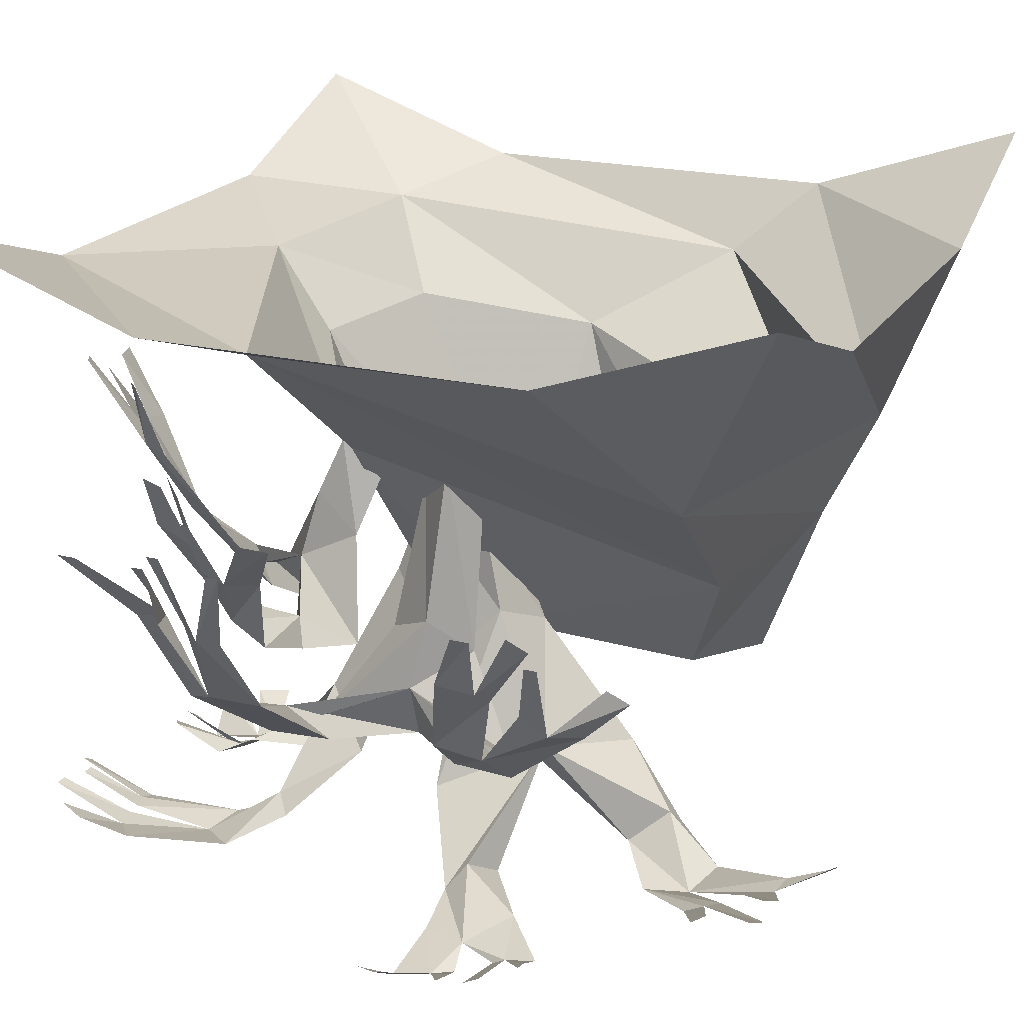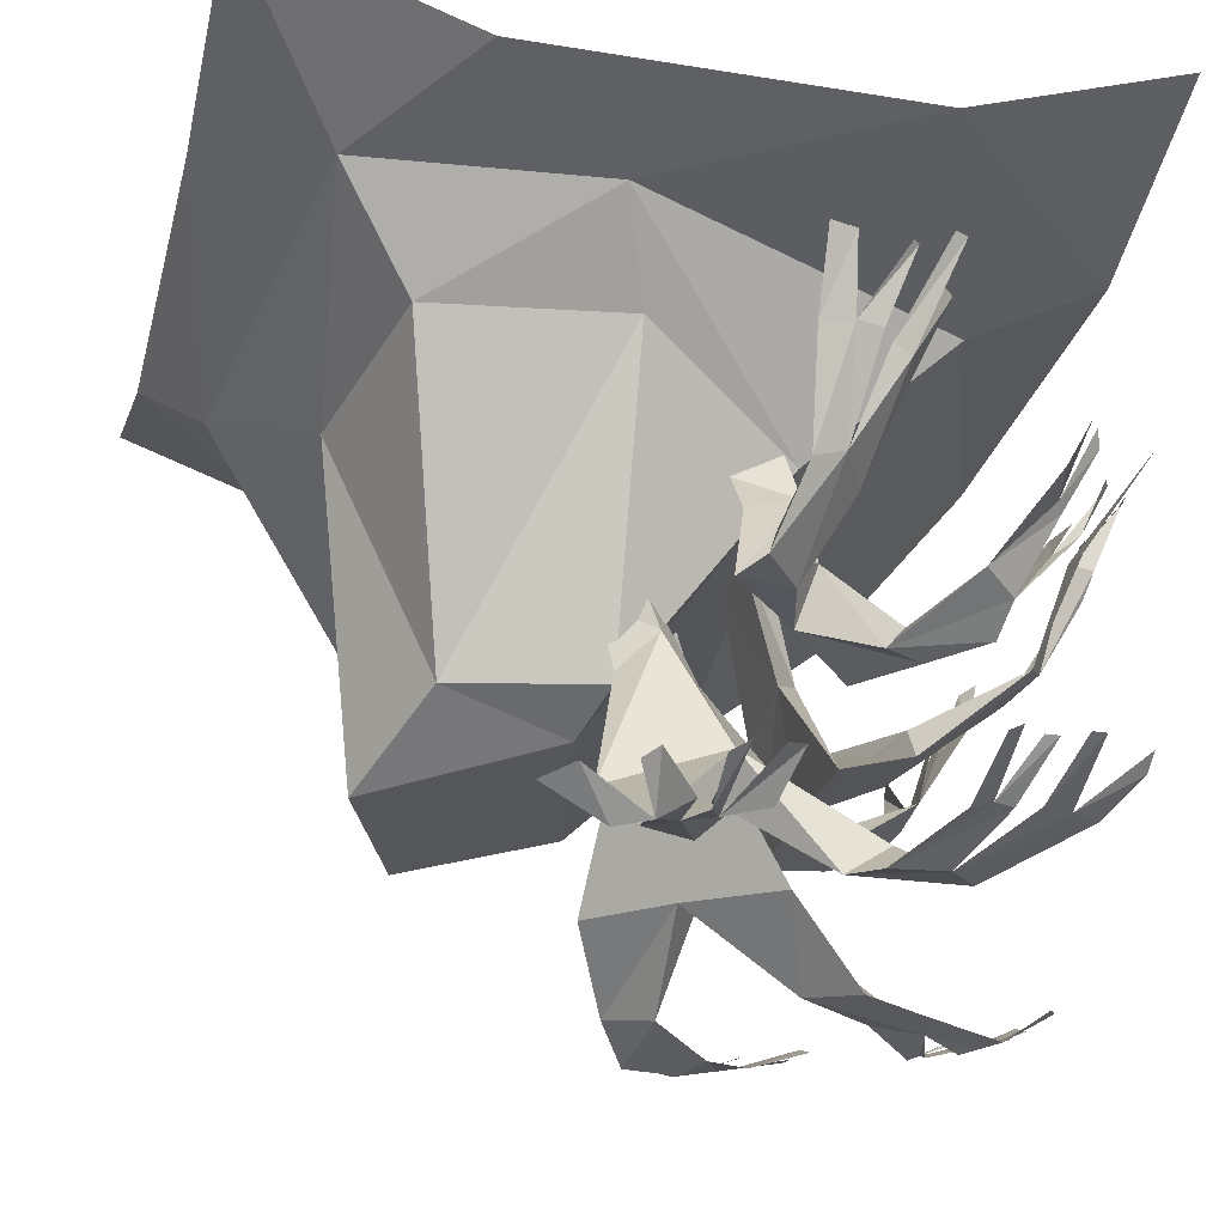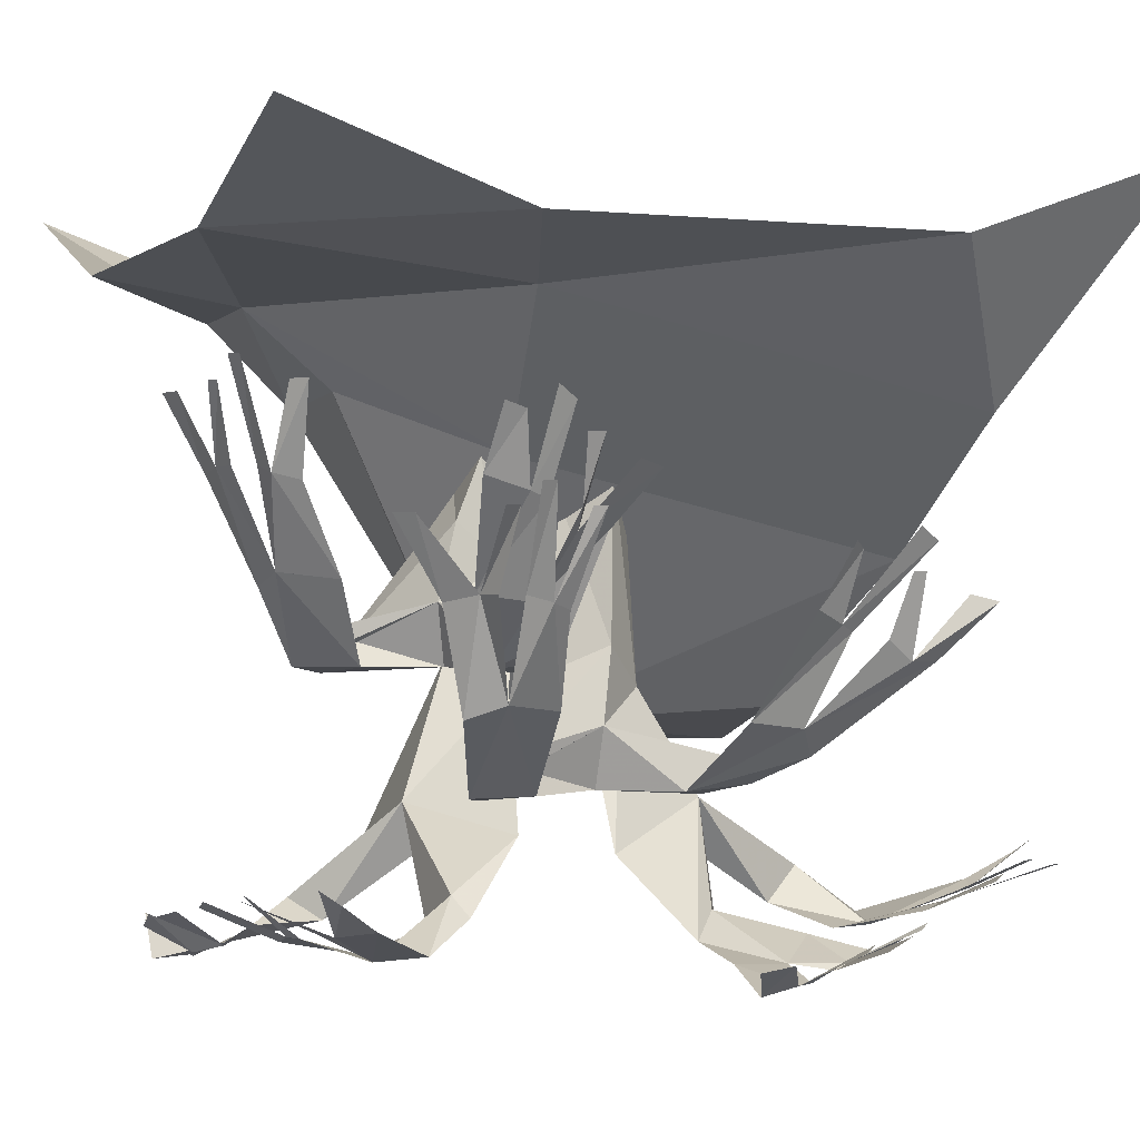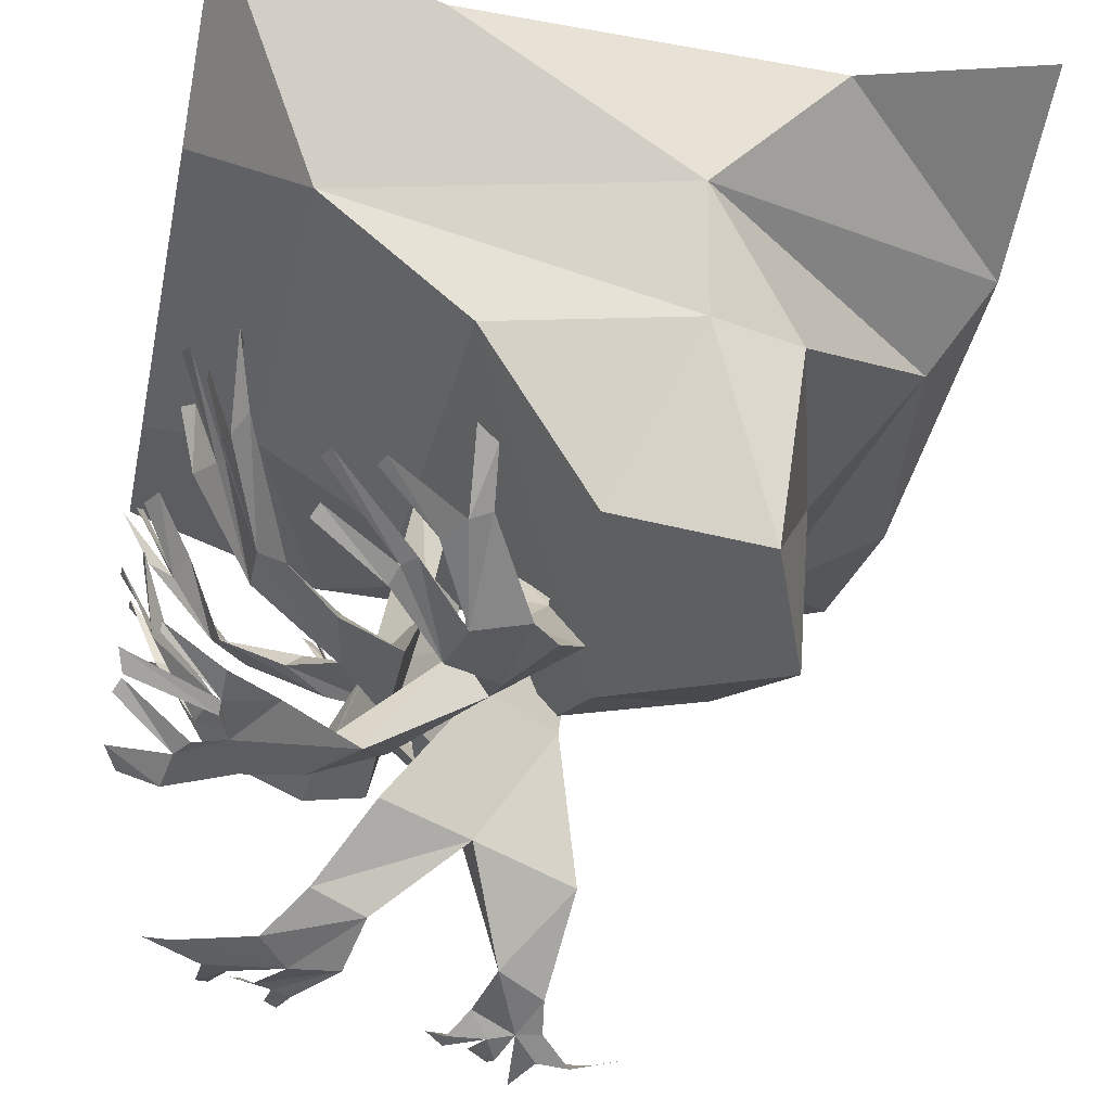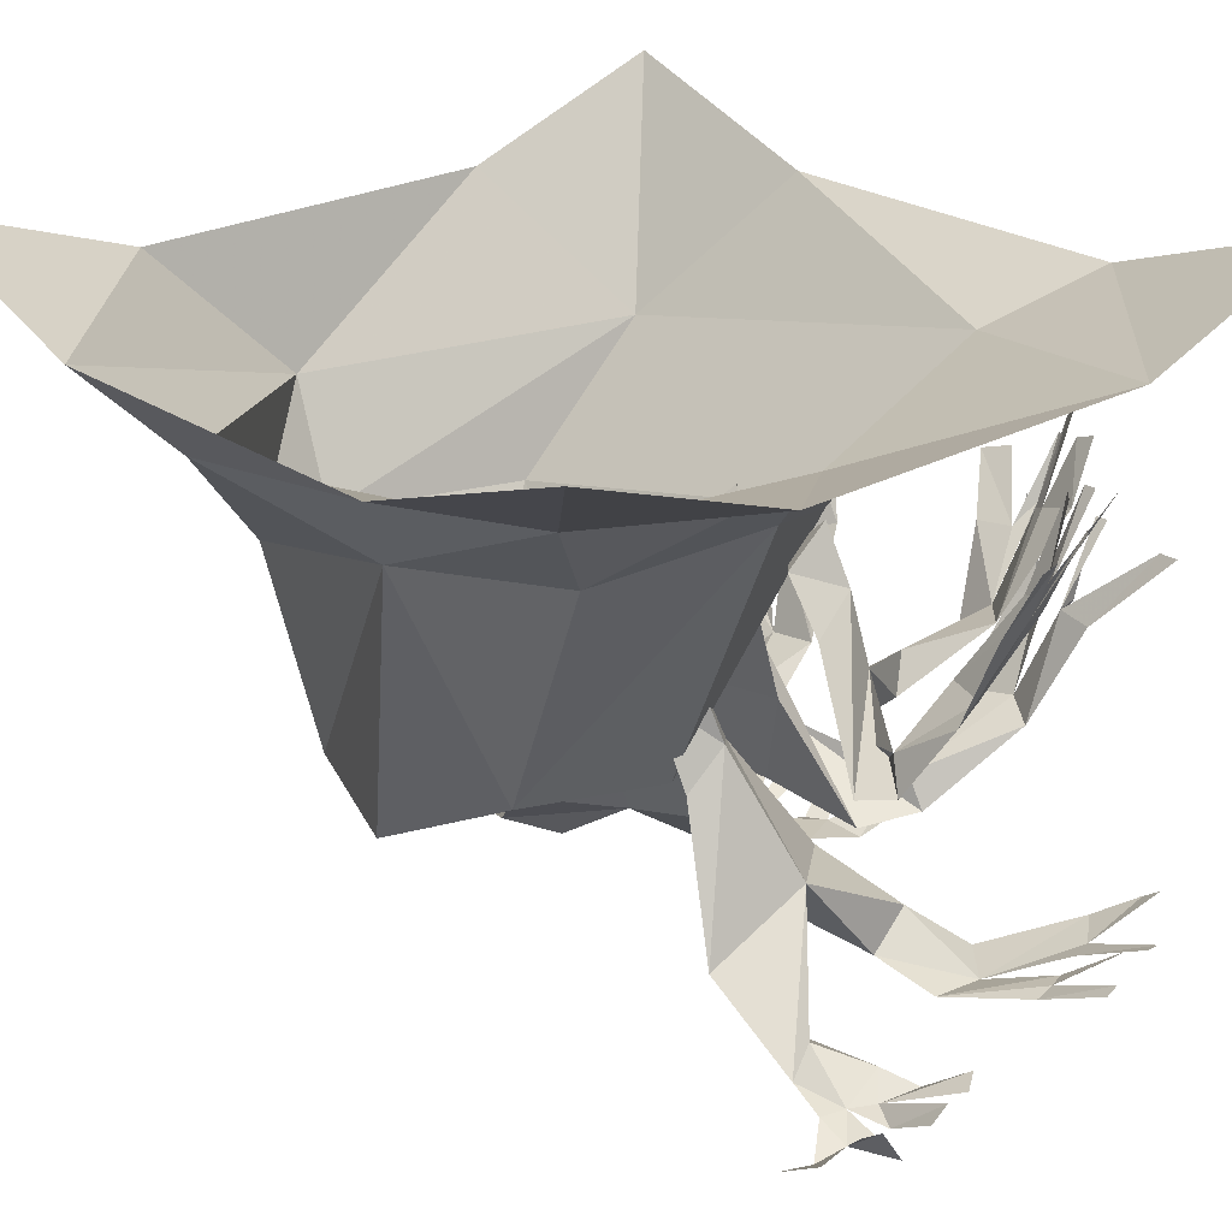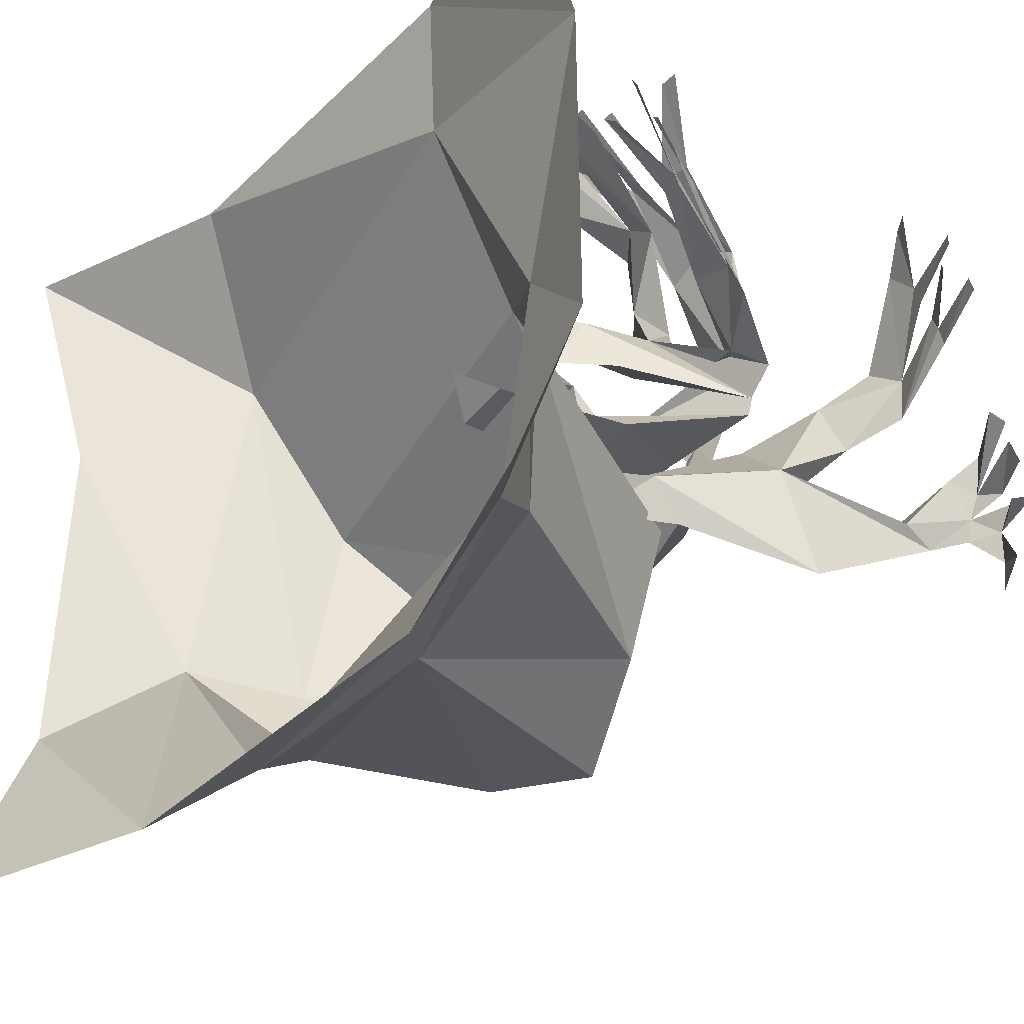
<metadata>
{"format":"obj","ext":"obj","renderer":"f3d","projection":"perspective","resolution":1024,"background":"white","views":[{"elev":20.7,"azim":23.6,"up":"+Y"},{"elev":-27.5,"azim":-104.0,"up":"+Y"},{"elev":-0.4,"azim":-22.6,"up":"+Y"},{"elev":-42.4,"azim":77.9,"up":"+Y"},{"elev":24.4,"azim":-132.0,"up":"+Y"},{"elev":-40.7,"azim":-131.0,"up":"+Z"}]}
</metadata>
<code>
v -0.125 -1.195 -0.007812
v -0.1562 -1.297 0.01562
v -0.1016 -1.328 0.07031
v -0.07031 -1.234 0.03125
v -0.1016 -1.242 -0.03906
v -0.1484 -1.344 -0.03125
v -0.2266 -1.508 -0.07031
v -0.2266 -1.453 0.07031
v -0.1328 -1.484 0.1797
v -0.1797 -1.492 0.0625
v -0.2969 -1.586 0.007812
v -0.3359 -1.594 -0.05469
v -0.3281 -1.562 -0.02344
v -0.2344 -1.578 0.1719
v -0.2266 -1.539 0.2266
v -0.2109 -1.562 0.2422
v -0.2734 -1.594 0.2891
v -0.3203 -1.602 0.25
v -0.3125 -1.602 0.1875
v -0.3906 -1.609 -0.03125
v -0.3828 -1.609 -0.0625
v -0.3828 -1.586 0.02344
v -0.4062 -1.609 0
v -0.4375 -1.617 -0.01562
v -0.4922 -1.57 0.007812
v -0.4922 -1.586 -0.01562
v -0.4219 -1.625 -0.0625
v -0.4141 -1.633 -0.1016
v -0.4766 -1.625 -0.03906
v -0.4766 -1.578 -0.07031
v -0.4609 -1.586 -0.08594
v -0.4219 -1.602 0.04688
v -0.4766 -1.562 0.0625
v -0.4922 -1.57 0.03906
v -0.4609 -1.594 -0.1406
v -0.4297 -1.602 -0.1719
v -0.3594 -1.555 0.3828
v -0.3906 -1.562 0.3438
v -0.3984 -1.562 0.3125
v -0.4844 -1.523 0.3438
v -0.4844 -1.523 0.3281
v -0.4062 -1.57 0.2812
v -0.4141 -1.57 0.2578
v -0.4141 -1.578 0.2344
v -0.5 -1.531 0.2578
v -0.5 -1.539 0.2422
v -0.4062 -1.523 0.4141
v -0.4297 -1.508 0.4141
v -0.4688 -1.523 0.3047
v -0.4688 -1.523 0.2891
v -0.2344 -0.8594 0.5
v -0.1797 -0.9141 0.3516
v 0.2344 -0.8594 0.5
v 0.3516 -1.031 0.3516
v 0.5 -0.7656 0.5
v 0.5 -0.8594 0.2344
v 0.4531 -1.031 -0.07031
v 0.5 -0.8594 -0.2344
v 0.2344 -0.8594 -0.5
v 0.5 -0.7656 -0.5
v -0.3281 -0.8984 -0.3594
v -0.3672 -0.9062 -0.07031
v -0.5 -0.8594 -0.2344
v -0.5 -0.7656 -0.5
v -0.2344 -0.8594 -0.5
v 0.1406 -0.9453 -0.4297
v -0.02344 -1.039 -0.3203
v -0.25 -1.008 -0.2656
v -0.2734 -1 -0.03125
v -0.1406 -1.078 0.1719
v -0.5 -0.8594 0.2344
v 0.3516 -1.164 -0.2031
v 0.2812 -1.406 -0.1797
v 0.08594 -1.406 -0.2578
v -0.0625 -1.336 -0.1953
v -0.1172 -1.344 -0.02344
v -0.03906 -1.375 -0.04688
v 0.3359 -1.188 0.1641
v 0.3828 -1.172 -0.08594
v 0.25 -1.359 0.007812
v -0.5 -0.7656 0.5
v -0.0625 -1.125 0.125
v -0.09375 -1.312 0.1562
v -0.03125 -1.281 0.1953
v -0.01562 -1.086 0.1641
v 0.01562 -1.133 0.125
v 0.01562 -1.328 0.1562
v 0.07812 -1.445 0.1875
v -0.04688 -1.438 0.1875
v -0.1875 -1.445 0.1875
v -0.04688 -1.367 0.2109
v 0.07031 -1.398 0.2578
v 0.1016 -1.43 0.2656
v 0.03125 -1.438 0.25
v -0.1953 -1.398 0.2578
v -0.1406 -1.438 0.25
v -0.2188 -1.438 0.2578
v -0.2656 -1.352 0.3672
v -0.2266 -1.336 0.3906
v -0.1641 -1.344 0.375
v -0.2656 -1.227 0.4141
v -0.3047 -1.234 0.4141
v -0.3516 -1.148 0.4688
v -0.375 -1.148 0.4688
v 0.1406 -1.398 0.3281
v 0.1172 -1.367 0.3594
v 0.05469 -1.359 0.3594
v 0.2578 -1.297 0.3906
v 0.2188 -1.297 0.4062
v 0.1875 -1.273 0.4141
v 0.2188 -1.203 0.4375
v 0.2031 -1.203 0.4375
v 0.1484 -1.266 0.4062
v 0.1328 -1.258 0.4141
v 0.09375 -1.242 0.4375
v 0.1406 -1.18 0.4453
v 0.125 -1.172 0.4609
v 0.3203 -1.234 0.4141
v 0.2891 -1.227 0.4062
v 0.2188 -1.172 0.4609
v 0.1953 -1.156 0.4688
v -0.2031 -1.234 0.4531
v -0.2266 -1.227 0.4375
v -0.1797 -1.242 0.4375
v -0.1562 -1.141 0.4766
v -0.1719 -1.141 0.4766
v -0.2578 -1.227 0.4453
v -0.25 -1.141 0.4844
v -0.2656 -1.141 0.4844
v -0.2188 -1.117 0.5
v -0.2344 -1.117 0.5
v -0.1719 -1.117 0.08594
v -0.2188 -1.18 0.08594
v -0.1953 -1.148 0.1562
v -0.1641 -1.078 0.1484
v -0.1172 -1.125 0.1406
v -0.1406 -1.195 0.1641
v -0.1094 -1.312 0.2266
v -0.2031 -1.305 0.1406
v -0.3125 -1.312 0.04688
v -0.2188 -1.234 0.1641
v -0.1641 -1.266 0.2734
v -0.1484 -1.297 0.2969
v -0.1875 -1.305 0.2422
v -0.3281 -1.266 0.08594
v -0.2891 -1.305 0.1172
v -0.3516 -1.305 0.07031
v -0.3984 -1.219 0.1016
v -0.3906 -1.203 0.1406
v -0.3281 -1.211 0.1719
v -0.4531 -1.094 0.1328
v -0.4531 -1.102 0.09375
v -0.4922 -1.016 0.125
v -0.5 -1.016 0.09375
v -0.1562 -1.266 0.375
v -0.1953 -1.234 0.3828
v -0.2422 -1.227 0.3359
v -0.1328 -1.164 0.4219
v -0.1719 -1.164 0.4375
v -0.1797 -1.141 0.4688
v -0.1719 -1.07 0.5078
v -0.1875 -1.07 0.5
v -0.2031 -1.133 0.4375
v -0.2188 -1.125 0.4297
v -0.2656 -1.109 0.4219
v -0.2344 -1.047 0.4609
v -0.2578 -1.039 0.4609
v -0.09375 -1.102 0.4688
v -0.125 -1.094 0.4844
v -0.1953 -1.039 0.4922
v -0.2109 -1.023 0.4844
v -0.4141 -1.102 0.2031
v -0.4219 -1.094 0.1797
v -0.3828 -1.109 0.2109
v -0.3906 -1.008 0.2578
v -0.4062 -1.008 0.2422
v -0.4453 -1.094 0.1641
v -0.4688 -1.008 0.1953
v -0.4766 -1.008 0.1875
v -0.4609 -0.9844 0.25
v -0.4688 -0.9844 0.2344
v -0.007812 -1.195 0.07031
v 0.02344 -1.297 0.09375
v 0.05469 -1.328 0.02344
v 0.007812 -1.234 0.007812
v -0.04688 -1.242 0.0625
v -0.02344 -1.344 0.1016
v -0.02344 -1.508 0.1875
v 0.1016 -1.453 0.1328
v 0.1719 -1.484 0.007812
v 0.07812 -1.492 0.09375
v 0.07812 -1.586 0.2266
v 0.03125 -1.594 0.2812
v 0.05469 -1.562 0.2656
v 0.2031 -1.578 0.1016
v 0.25 -1.539 0.07812
v 0.2578 -1.562 0.05469
v 0.3203 -1.594 0.09375
v 0.3047 -1.602 0.1562
v 0.25 -1.602 0.1719
v 0.09375 -1.609 0.3672
v 0.03906 -1.609 0.3516
v 0.1406 -1.586 0.3203
v 0.1562 -1.609 0.3828
v 0.1406 -1.617 0.3828
v 0.1719 -1.57 0.4922
v 0.1484 -1.586 0.4844
v 0.07812 -1.625 0.4219
v 0.03125 -1.633 0.4297
v 0.1016 -1.625 0.4062
v 0.1328 -1.578 0.4844
v 0.1172 -1.586 0.4922
v 0.1953 -1.602 0.3828
v 0.2109 -1.562 0.4531
v 0.2031 -1.57 0.4531
v 0.03906 -1.594 0.4922
v 0.007812 -1.602 0.4766
v 0.4297 -1.555 0.1562
v 0.4219 -1.562 0.1797
v 0.3906 -1.562 0.2031
v 0.4531 -1.523 0.2656
v 0.4375 -1.523 0.2734
v 0.3672 -1.57 0.2188
v 0.3516 -1.57 0.2344
v 0.3281 -1.578 0.2422
v 0.3828 -1.531 0.3203
v 0.3672 -1.539 0.3281
v 0.4922 -1.523 0.1641
v 0.5 -1.508 0.1875
v 0.4531 -1.523 0.3203
v 0.4375 -1.523 0.3281
v -0.125 -1.195 -0.007812
f 1 2 3
f 1 3 4
f 1 4 5
f 1 5 2
f 2 5 6
f 2 6 7
f 2 7 8
f 2 8 3
f 3 8 9
f 3 9 10
f 3 10 6
f 3 6 4
f 4 6 5
f 10 7 6
f 82 83 84
f 82 84 85
f 82 85 86
f 82 86 83
f 83 86 87
f 83 87 88
f 83 88 89
f 83 89 90
f 83 90 84
f 84 90 91
f 84 91 87
f 84 87 85
f 85 87 86
f 87 91 88
f 132 133 134
f 132 134 135
f 132 135 136
f 132 136 133
f 133 136 137
f 133 137 138
f 133 138 139
f 133 139 140
f 133 140 134
f 134 140 141
f 134 141 137
f 134 137 135
f 135 137 136
f 137 141 138
f 182 183 184
f 182 184 185
f 182 185 186
f 182 186 183
f 183 186 187
f 183 187 188
f 183 188 189
f 183 189 184
f 184 189 190
f 184 190 191
f 184 191 187
f 184 187 185
f 185 187 186
f 191 188 187
f 7 10 11
f 7 11 12
f 7 12 8
f 8 12 13
f 8 13 11
f 8 11 10
f 8 10 14
f 8 14 15
f 8 15 9
f 9 15 16
f 9 16 10
f 10 16 14
f 14 16 17
f 14 17 18
f 14 18 19
f 14 19 18
f 14 18 15
f 15 18 17
f 15 17 16
f 20 21 12
f 20 12 11
f 20 11 22
f 22 11 13
f 22 13 20
f 20 13 12
f 20 12 21
f 88 91 92
f 88 92 93
f 88 93 89
f 89 93 94
f 89 94 91
f 89 91 95
f 89 95 96
f 89 96 90
f 90 96 97
f 90 97 91
f 91 97 95
f 95 97 98
f 95 98 99
f 95 99 100
f 95 100 96
f 96 100 99
f 96 99 97
f 97 99 98
f 94 93 105
f 94 105 106
f 94 106 107
f 94 107 92
f 94 92 91
f 92 107 106
f 92 106 105
f 92 105 93
f 138 141 142
f 138 142 143
f 138 143 139
f 139 143 144
f 139 144 141
f 139 141 145
f 139 145 146
f 139 146 140
f 140 146 147
f 140 147 141
f 141 147 145
f 145 147 148
f 145 148 149
f 145 149 150
f 145 150 146
f 146 150 149
f 146 149 147
f 147 149 148
f 144 143 155
f 144 155 156
f 144 156 157
f 144 157 142
f 144 142 141
f 142 157 156
f 142 156 155
f 142 155 143
f 188 191 192
f 188 192 193
f 188 193 189
f 189 193 194
f 189 194 192
f 189 192 191
f 189 191 195
f 189 195 196
f 189 196 190
f 190 196 197
f 190 197 191
f 191 197 195
f 195 197 198
f 195 198 199
f 195 199 200
f 195 200 199
f 195 199 196
f 196 199 198
f 196 198 197
f 201 202 193
f 201 193 192
f 201 192 203
f 203 192 194
f 203 194 201
f 201 194 193
f 201 193 202
f 20 22 23
f 20 23 24
f 24 23 25
f 24 25 26
f 27 28 21
f 27 21 20
f 27 20 29
f 27 29 30
f 27 30 31
f 32 23 22
f 23 32 33
f 23 33 34
f 35 36 28
f 35 28 27
f 18 17 37
f 18 37 38
f 18 38 39
f 39 38 40
f 39 40 41
f 19 18 42
f 19 42 43
f 19 43 44
f 44 43 45
f 44 45 46
f 38 37 47
f 38 47 48
f 43 42 49
f 43 49 50
f 98 99 101
f 98 101 102
f 102 101 103
f 102 103 104
f 106 105 108
f 106 108 109
f 106 109 110
f 110 109 111
f 110 111 112
f 107 106 113
f 107 113 114
f 107 114 115
f 115 114 116
f 115 116 117
f 109 108 118
f 109 118 119
f 114 113 120
f 114 120 121
f 122 123 99
f 122 99 100
f 122 100 124
f 122 124 125
f 122 125 126
f 127 101 99
f 101 127 128
f 101 128 129
f 130 131 123
f 130 123 122
f 148 149 151
f 148 151 152
f 152 151 153
f 152 153 154
f 156 155 158
f 156 158 159
f 156 159 160
f 160 159 161
f 160 161 162
f 157 156 163
f 157 163 164
f 157 164 165
f 165 164 166
f 165 166 167
f 159 158 168
f 159 168 169
f 164 163 170
f 164 170 171
f 172 173 149
f 172 149 150
f 172 150 174
f 172 174 175
f 172 175 176
f 177 151 149
f 151 177 178
f 151 178 179
f 180 181 173
f 180 173 172
f 201 203 204
f 201 204 205
f 205 204 206
f 205 206 207
f 208 209 202
f 208 202 201
f 208 201 210
f 208 210 211
f 208 211 212
f 213 204 203
f 204 213 214
f 204 214 215
f 216 217 209
f 216 209 208
f 199 198 218
f 199 218 219
f 199 219 220
f 220 219 221
f 220 221 222
f 200 199 223
f 200 223 224
f 200 224 225
f 225 224 226
f 225 226 227
f 219 218 228
f 219 228 229
f 224 223 230
f 224 230 231
f 51 52 53
f 53 52 54
f 53 54 55
f 55 54 56
f 56 54 57
f 56 57 58
f 58 57 59
f 58 59 60
f 61 62 63
f 61 63 64
f 61 64 65
f 61 65 66
f 62 52 71
f 62 71 63
f 66 65 59
f 66 59 57
f 71 52 51
f 71 51 81
f 61 66 67
f 61 67 68
f 61 68 62
f 62 68 69
f 62 69 70
f 62 70 52
f 66 57 72
f 66 72 67
f 70 78 52
f 52 78 54
f 54 78 79
f 54 79 57
f 57 79 72
f 67 72 73
f 67 73 74
f 67 74 75
f 67 75 68
f 68 75 69
f 69 75 76
f 69 76 70
f 70 76 77
f 70 77 78
f 72 79 73
f 73 79 80
f 75 77 76
f 78 77 80
f 78 80 79
f 73 80 77
f 73 77 74
f 74 77 75

</code>
